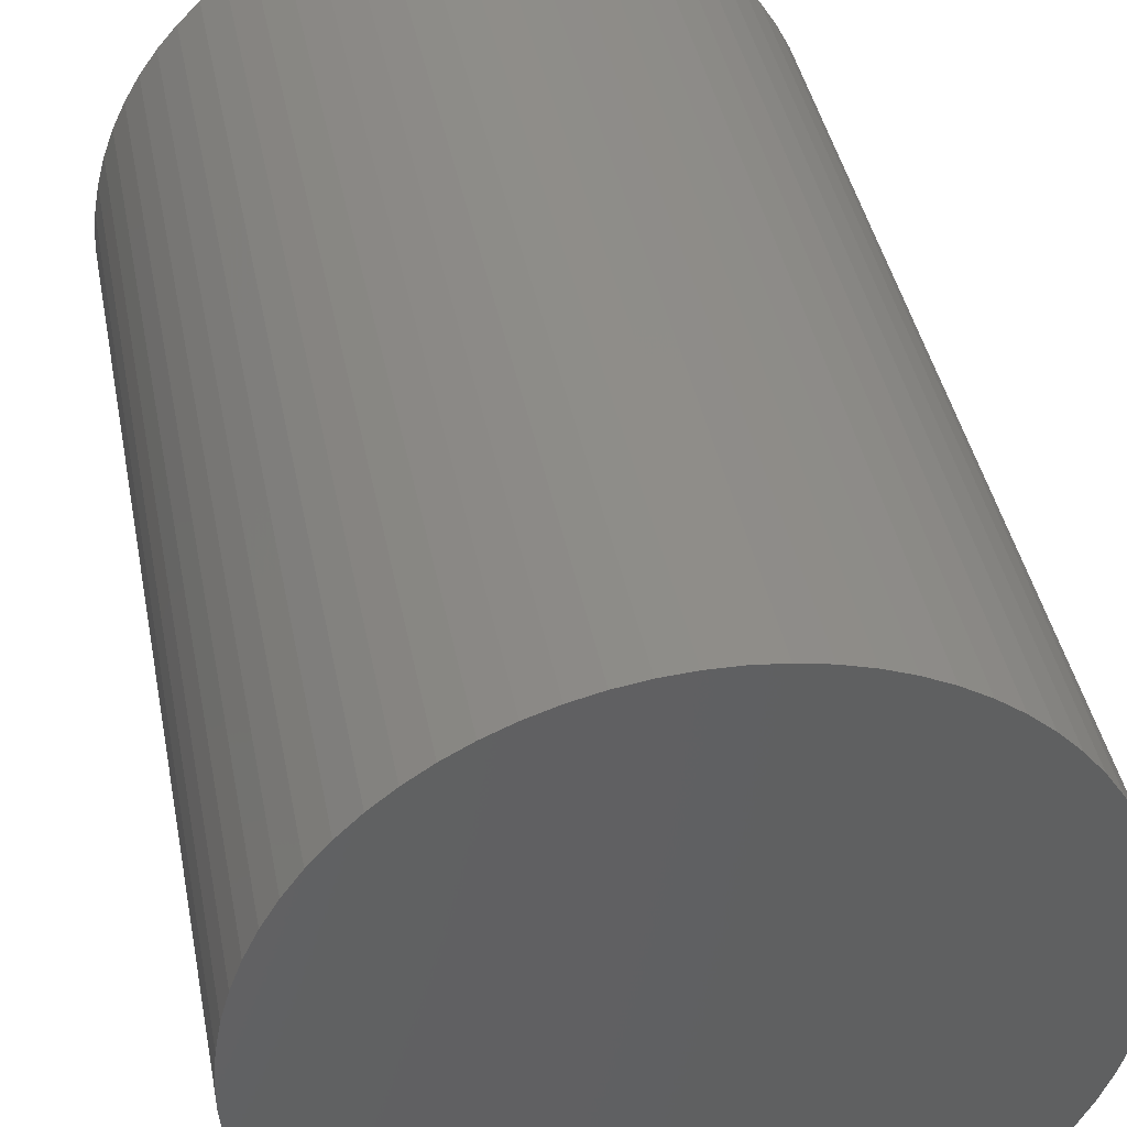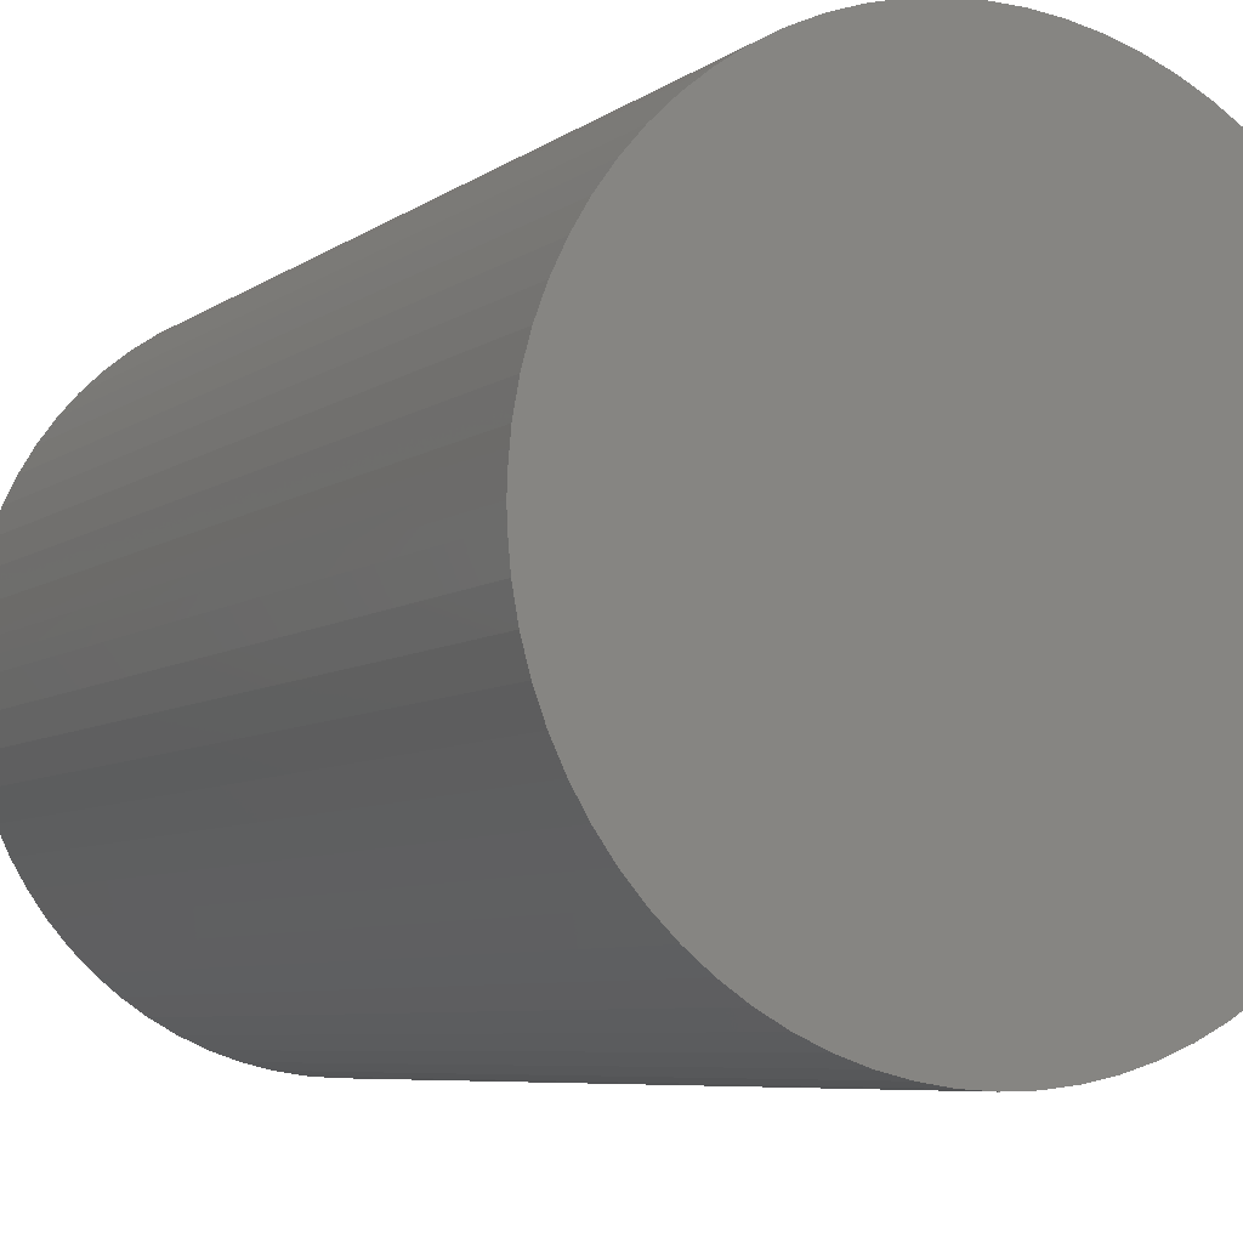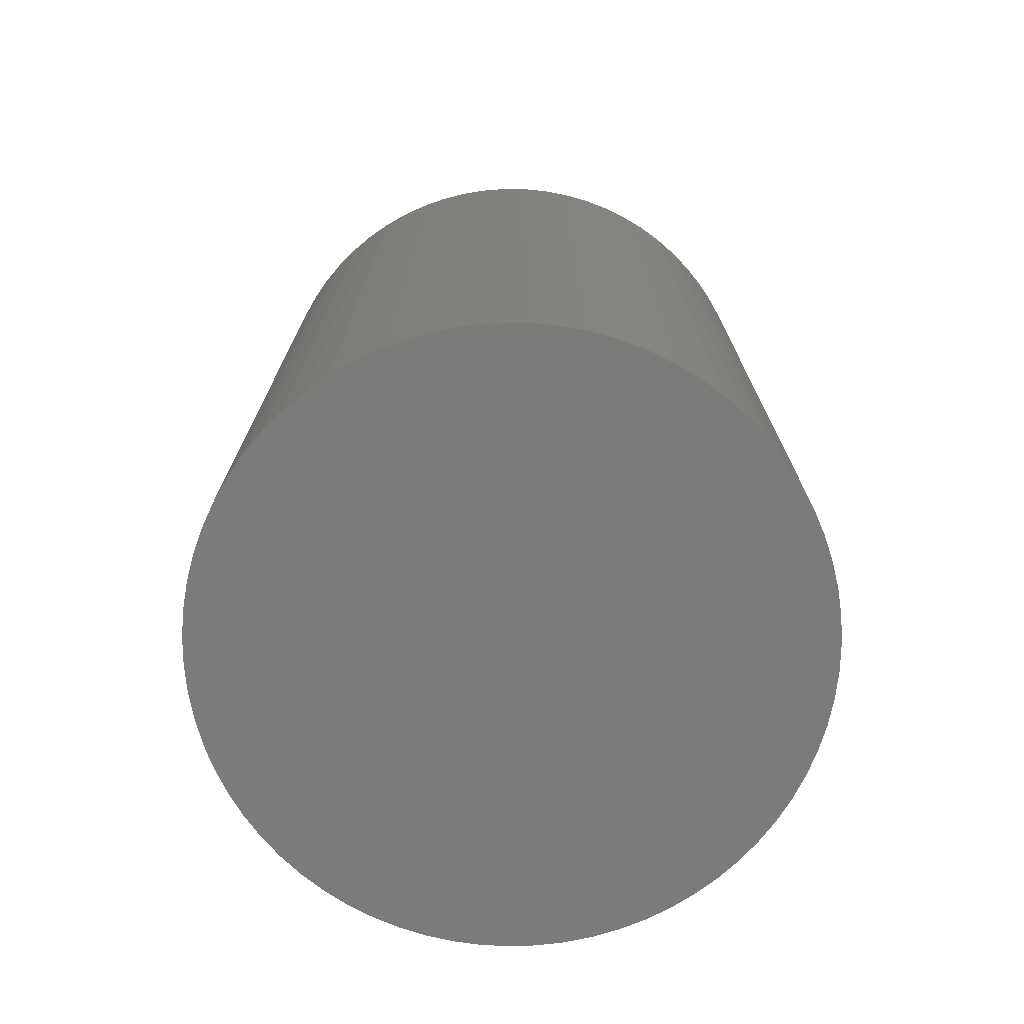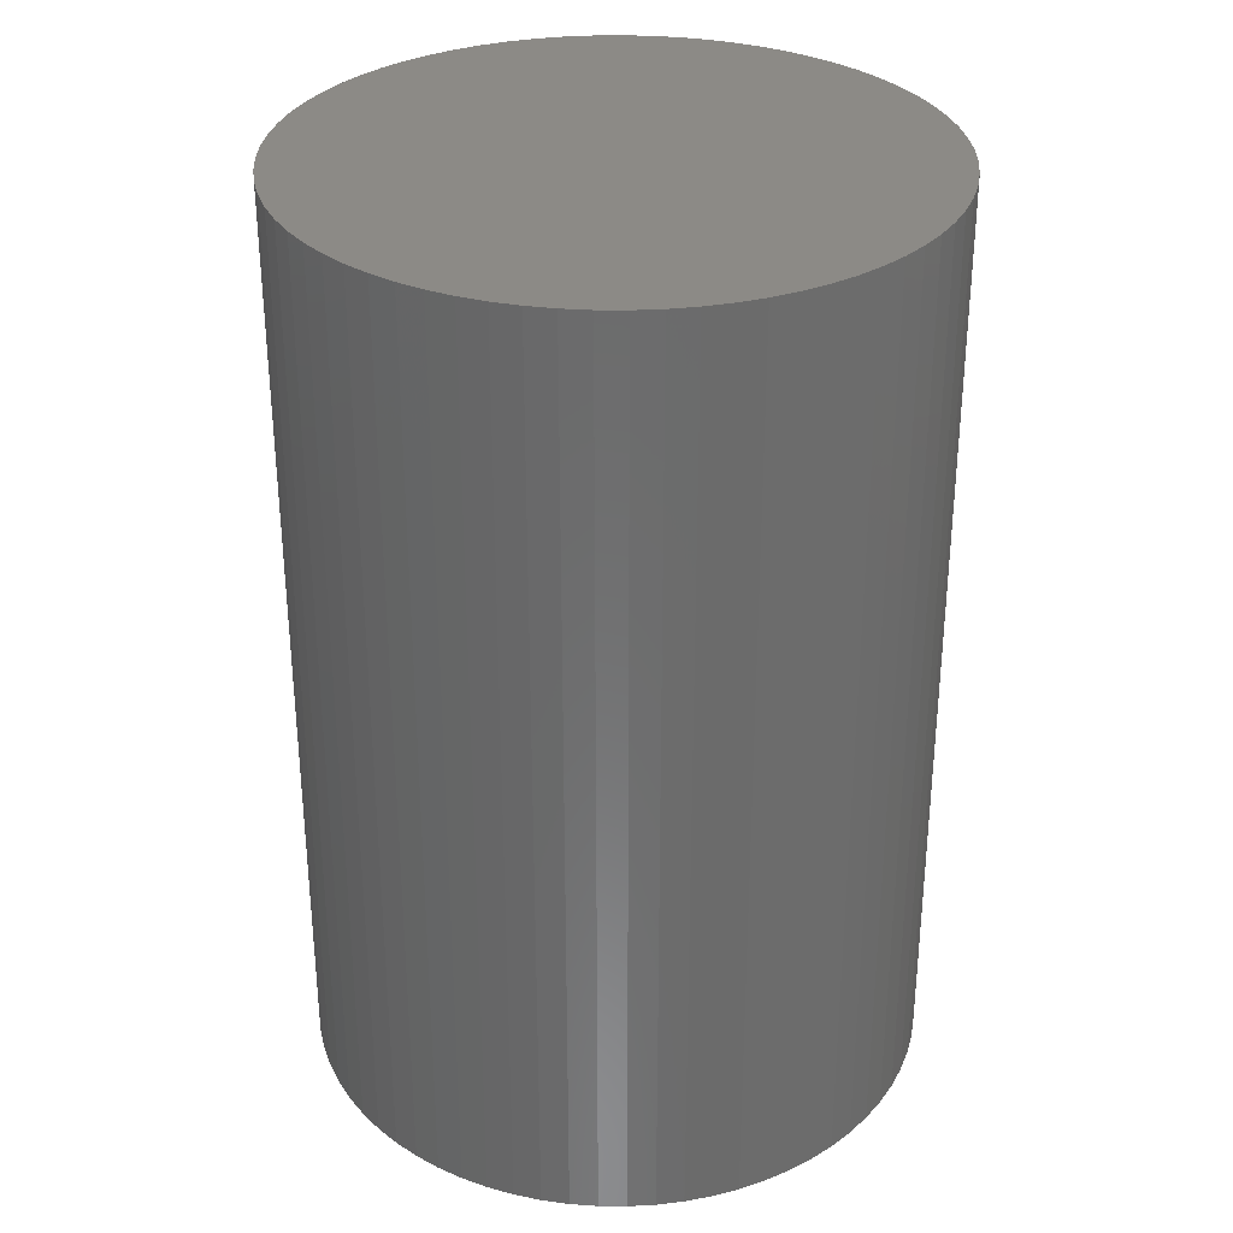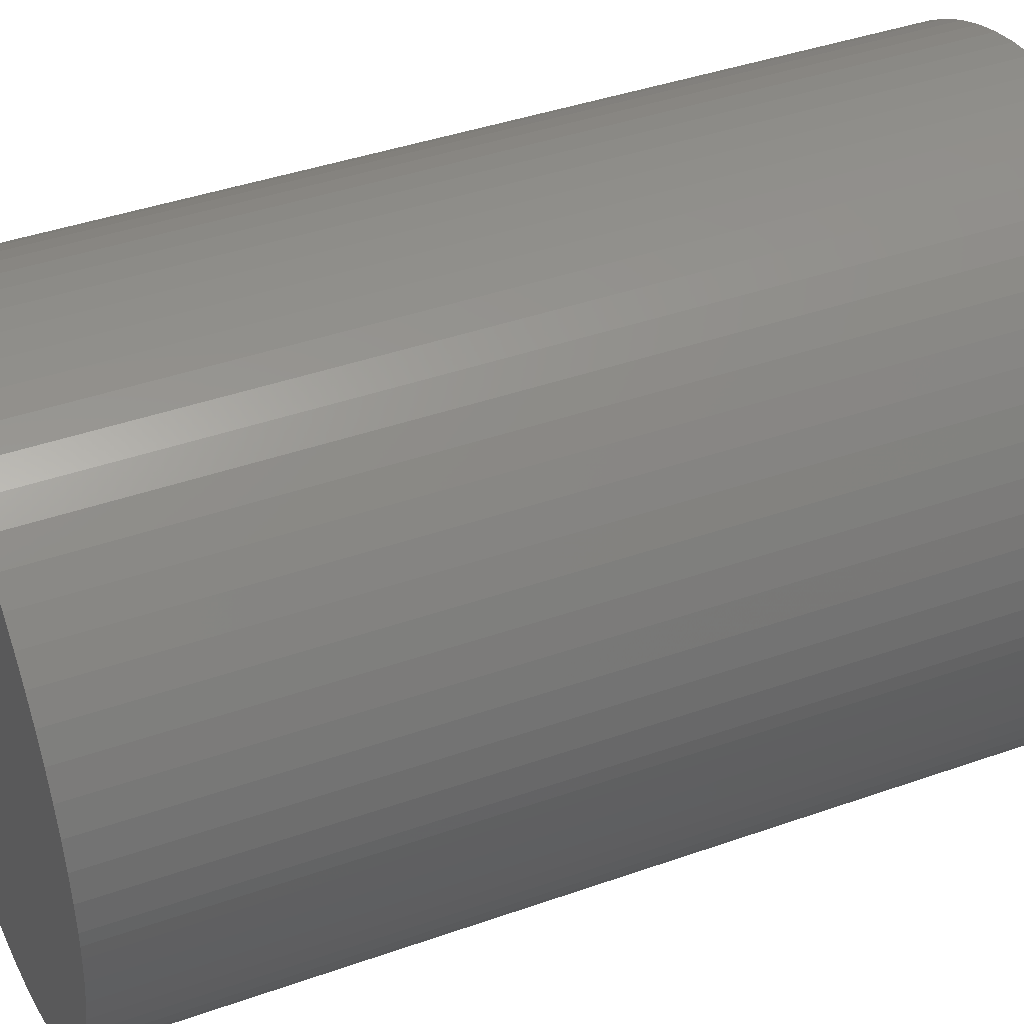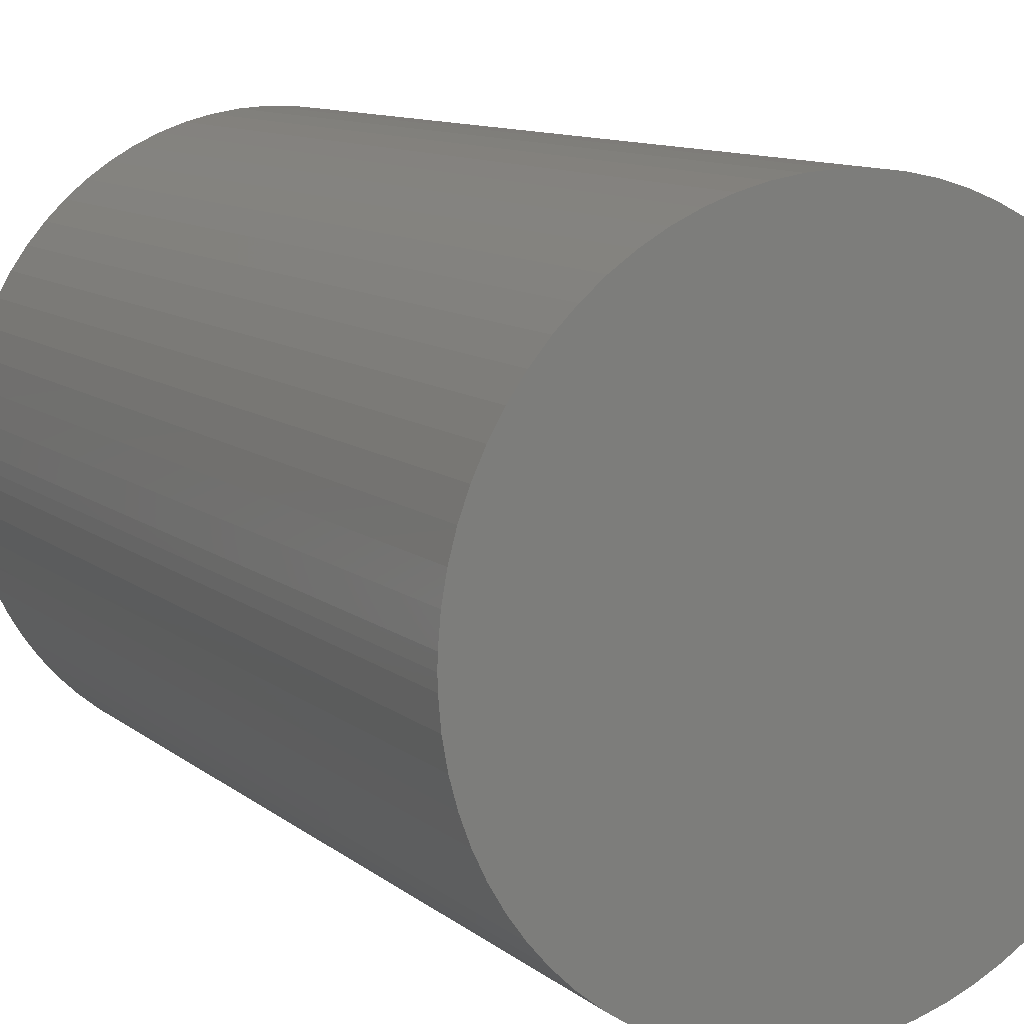
<metadata>
{"format":"stl","ext":"stl","renderer":"f3d","projection":"perspective","resolution":1024,"background":"white","views":[{"elev":40.5,"azim":-10.7,"up":"+Y"},{"elev":-6.6,"azim":-27.5,"up":"+Y"},{"elev":-74.1,"azim":20.9,"up":"+Z"},{"elev":31.8,"azim":78.0,"up":"+Z"},{"elev":40.5,"azim":-113.5,"up":"+Y"},{"elev":10.6,"azim":-28.8,"up":"+Y"}]}
</metadata>
<code>
# stl→obj: 144 verts, 284 faces
v -23.42 -2.498 0
v -23.42 -2.941 0
v -23.42 -2.941 30
v -23.42 -2.498 30
v -23.42 -2.056 0
v -23.42 -2.056 30
v -23.34 -1.175 30
v -23.34 -1.175 0
v -23.18 -0.304 30
v -23.18 -0.304 0
v -22.95 0.5497 30
v -22.95 0.5497 0
v -22.64 1.38 30
v -22.64 1.38 0
v -22.26 2.179 30
v -22.26 2.179 0
v -21.82 2.942 30
v -21.82 2.942 0
v -21.3 3.662 30
v -21.3 3.662 0
v -20.73 4.334 30
v -20.73 4.334 0
v -20.09 4.953 30
v -20.09 4.953 0
v -19.41 5.513 30
v -19.41 5.513 0
v -18.68 6.011 30
v -18.68 6.011 0
v -17.91 6.442 30
v -17.91 6.442 0
v -17.1 6.803 30
v -17.1 6.803 0
v -16.26 7.091 30
v -16.26 7.091 0
v -15.4 7.304 30
v -15.4 7.304 0
v -14.53 7.441 30
v -14.53 7.441 0
v -13.65 7.499 30
v -13.65 7.499 0
v -12.76 7.48 30
v -12.76 7.48 0
v -11.88 7.382 30
v -11.88 7.382 0
v -11.02 7.207 30
v -11.02 7.207 0
v -10.17 6.956 30
v -10.17 6.956 0
v -9.344 6.631 30
v -9.344 6.631 0
v -8.553 6.235 30
v -8.553 6.235 0
v -7.8 5.77 30
v -7.8 5.77 0
v -7.092 5.241 30
v -7.092 5.241 0
v -6.433 4.651 30
v -6.433 4.651 0
v -5.828 4.005 30
v -5.828 4.005 0
v -5.283 3.308 30
v -5.283 3.308 0
v -4.802 2.565 30
v -4.802 2.565 0
v -4.388 1.783 30
v -4.388 1.783 0
v -4.045 0.968 30
v -4.045 0.968 0
v -3.775 0.1255 30
v -3.775 0.1255 0
v -3.581 -0.7377 30
v -3.581 -0.7377 0
v -3.464 -1.615 30
v -3.464 -1.615 0
v -3.425 -2.498 30
v -3.425 -2.498 0
v -3.464 -3.382 30
v -3.464 -3.382 0
v -3.581 -4.259 30
v -3.581 -4.259 0
v -3.775 -5.122 30
v -3.775 -5.122 0
v -4.045 -5.965 30
v -4.045 -5.965 0
v -4.388 -6.78 30
v -4.388 -6.78 0
v -4.802 -7.562 30
v -4.802 -7.562 0
v -5.283 -8.304 30
v -5.283 -8.304 0
v -5.828 -9.001 30
v -5.828 -9.001 0
v -6.433 -9.647 30
v -6.433 -9.647 0
v -7.092 -10.24 30
v -7.092 -10.24 0
v -7.8 -10.77 30
v -7.8 -10.77 0
v -8.553 -11.23 30
v -8.553 -11.23 0
v -9.344 -11.63 30
v -9.344 -11.63 0
v -10.17 -11.95 30
v -10.17 -11.95 0
v -11.02 -12.2 30
v -11.02 -12.2 0
v -11.88 -12.38 30
v -11.88 -12.38 0
v -12.76 -12.48 30
v -12.76 -12.48 0
v -13.65 -12.5 30
v -13.65 -12.5 0
v -14.53 -12.44 30
v -14.53 -12.44 0
v -15.4 -12.3 30
v -15.4 -12.3 0
v -16.26 -12.09 30
v -16.26 -12.09 0
v -17.1 -11.8 30
v -17.1 -11.8 0
v -17.91 -11.44 30
v -17.91 -11.44 0
v -18.68 -11.01 30
v -18.68 -11.01 0
v -19.41 -10.51 30
v -19.41 -10.51 0
v -20.09 -9.949 30
v -20.09 -9.949 0
v -20.73 -9.331 30
v -20.73 -9.331 0
v -21.3 -8.659 30
v -21.3 -8.659 0
v -21.82 -7.939 30
v -21.82 -7.939 0
v -22.26 -7.176 30
v -22.26 -7.176 0
v -22.64 -6.376 30
v -22.64 -6.376 0
v -22.95 -5.546 30
v -22.95 -5.546 0
v -23.18 -4.693 30
v -23.18 -4.693 0
v -23.34 -3.822 30
v -23.34 -3.822 0
f 1 2 3
f 4 1 3
f 4 5 1
f 4 6 5
f 5 6 7
f 8 7 9
f 10 9 11
f 12 11 13
f 14 13 15
f 16 15 17
f 18 17 19
f 20 19 21
f 22 21 23
f 24 23 25
f 26 25 27
f 28 27 29
f 30 29 31
f 32 31 33
f 34 33 35
f 36 35 37
f 38 37 39
f 40 39 41
f 42 41 43
f 44 43 45
f 46 45 47
f 48 47 49
f 50 49 51
f 52 51 53
f 54 53 55
f 56 55 57
f 58 57 59
f 60 59 61
f 62 61 63
f 64 63 65
f 66 65 67
f 68 67 69
f 70 69 71
f 72 71 73
f 74 73 75
f 76 75 77
f 78 77 79
f 80 79 81
f 82 81 83
f 84 83 85
f 86 85 87
f 88 87 89
f 90 89 91
f 92 91 93
f 94 93 95
f 96 95 97
f 98 97 99
f 100 99 101
f 102 101 103
f 104 103 105
f 106 105 107
f 108 107 109
f 110 109 111
f 112 111 113
f 114 113 115
f 116 115 117
f 118 117 119
f 120 119 121
f 122 121 123
f 124 123 125
f 126 125 127
f 128 127 129
f 130 129 131
f 132 131 133
f 134 133 135
f 136 135 137
f 138 137 139
f 140 139 141
f 142 141 143
f 144 143 3
f 2 144 3
f 76 74 75
f 74 72 73
f 72 70 71
f 70 68 69
f 68 66 67
f 66 64 65
f 64 62 63
f 62 60 61
f 60 58 59
f 58 56 57
f 56 54 55
f 54 52 53
f 52 50 51
f 50 48 49
f 48 46 47
f 46 44 45
f 44 42 43
f 42 40 41
f 40 38 39
f 38 36 37
f 36 34 35
f 34 32 33
f 32 30 31
f 30 28 29
f 28 26 27
f 26 24 25
f 24 22 23
f 22 20 21
f 20 18 19
f 18 16 17
f 16 14 15
f 14 12 13
f 12 10 11
f 10 8 9
f 8 5 7
f 144 142 143
f 142 140 141
f 140 138 139
f 138 136 137
f 136 134 135
f 134 132 133
f 132 130 131
f 130 128 129
f 128 126 127
f 126 124 125
f 124 122 123
f 122 120 121
f 120 118 119
f 118 116 117
f 116 114 115
f 114 112 113
f 112 110 111
f 110 108 109
f 108 106 107
f 106 104 105
f 104 102 103
f 102 100 101
f 100 98 99
f 98 96 97
f 96 94 95
f 94 92 93
f 92 90 91
f 90 88 89
f 88 86 87
f 86 84 85
f 84 82 83
f 82 80 81
f 80 78 79
f 78 76 77
f 41 37 43
f 41 39 37
f 43 35 45
f 43 37 35
f 45 33 47
f 45 35 33
f 47 31 49
f 47 33 31
f 49 29 51
f 49 31 29
f 51 27 53
f 51 29 27
f 53 25 55
f 53 27 25
f 55 23 57
f 55 25 23
f 57 21 59
f 57 23 21
f 21 19 59
f 59 19 61
f 61 19 17
f 63 17 15
f 65 15 13
f 67 13 11
f 69 11 9
f 71 9 7
f 73 7 6
f 75 6 4
f 77 4 3
f 143 77 3
f 143 79 77
f 143 141 79
f 79 141 81
f 81 141 139
f 83 139 137
f 85 137 135
f 87 135 133
f 89 133 131
f 91 131 129
f 93 129 127
f 95 127 125
f 97 125 123
f 99 123 121
f 101 121 119
f 103 119 117
f 105 117 115
f 107 115 113
f 109 113 111
f 109 107 113
f 107 105 115
f 105 103 117
f 103 101 119
f 101 99 121
f 99 97 123
f 97 95 125
f 95 93 127
f 93 91 129
f 91 89 131
f 89 87 133
f 87 85 135
f 85 83 137
f 83 81 139
f 77 75 4
f 6 75 73
f 7 73 71
f 9 71 69
f 11 69 67
f 13 67 65
f 15 65 63
f 17 63 61
f 110 114 108
f 110 112 114
f 108 116 106
f 108 114 116
f 106 118 104
f 106 116 118
f 104 120 102
f 104 118 120
f 102 122 100
f 102 120 122
f 100 124 98
f 100 122 124
f 98 126 96
f 98 124 126
f 96 128 94
f 96 126 128
f 94 130 92
f 94 128 130
f 130 132 92
f 92 132 90
f 90 132 134
f 88 134 136
f 86 136 138
f 84 138 140
f 82 140 142
f 80 142 144
f 78 144 2
f 76 2 1
f 5 76 1
f 5 74 76
f 5 8 74
f 74 8 72
f 72 8 10
f 70 10 12
f 68 12 14
f 66 14 16
f 64 16 18
f 62 18 20
f 60 20 22
f 58 22 24
f 56 24 26
f 54 26 28
f 52 28 30
f 50 30 32
f 48 32 34
f 46 34 36
f 44 36 38
f 42 38 40
f 42 44 38
f 44 46 36
f 46 48 34
f 48 50 32
f 50 52 30
f 52 54 28
f 54 56 26
f 56 58 24
f 58 60 22
f 60 62 20
f 62 64 18
f 64 66 16
f 66 68 14
f 68 70 12
f 70 72 10
f 90 134 88
f 88 136 86
f 86 138 84
f 84 140 82
f 82 142 80
f 80 144 78
f 78 2 76

</code>
